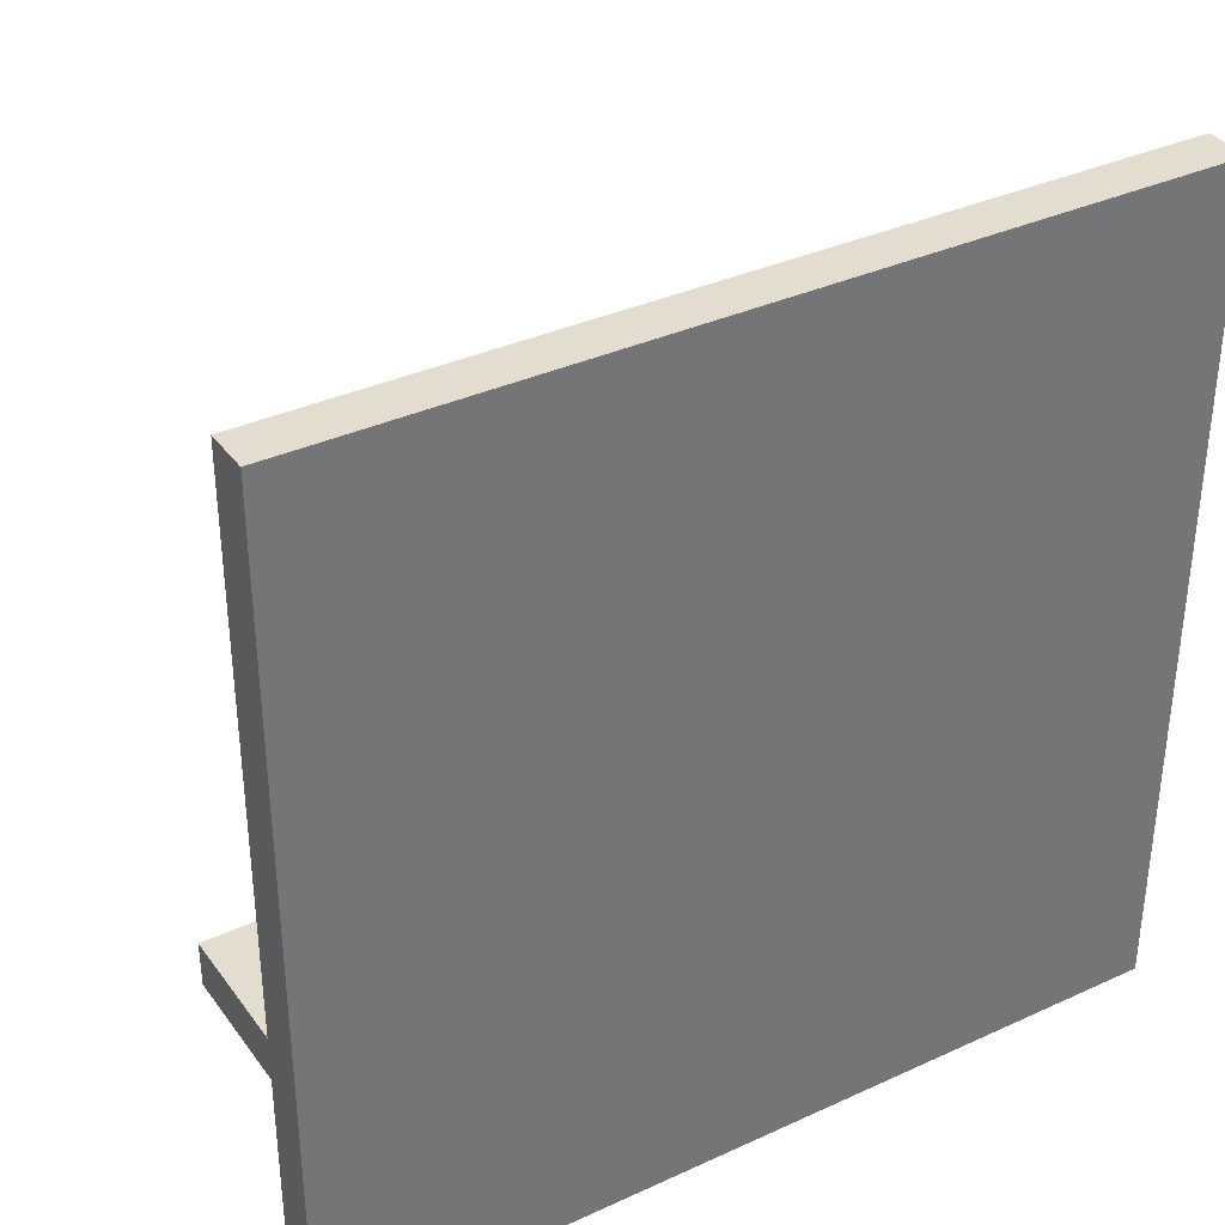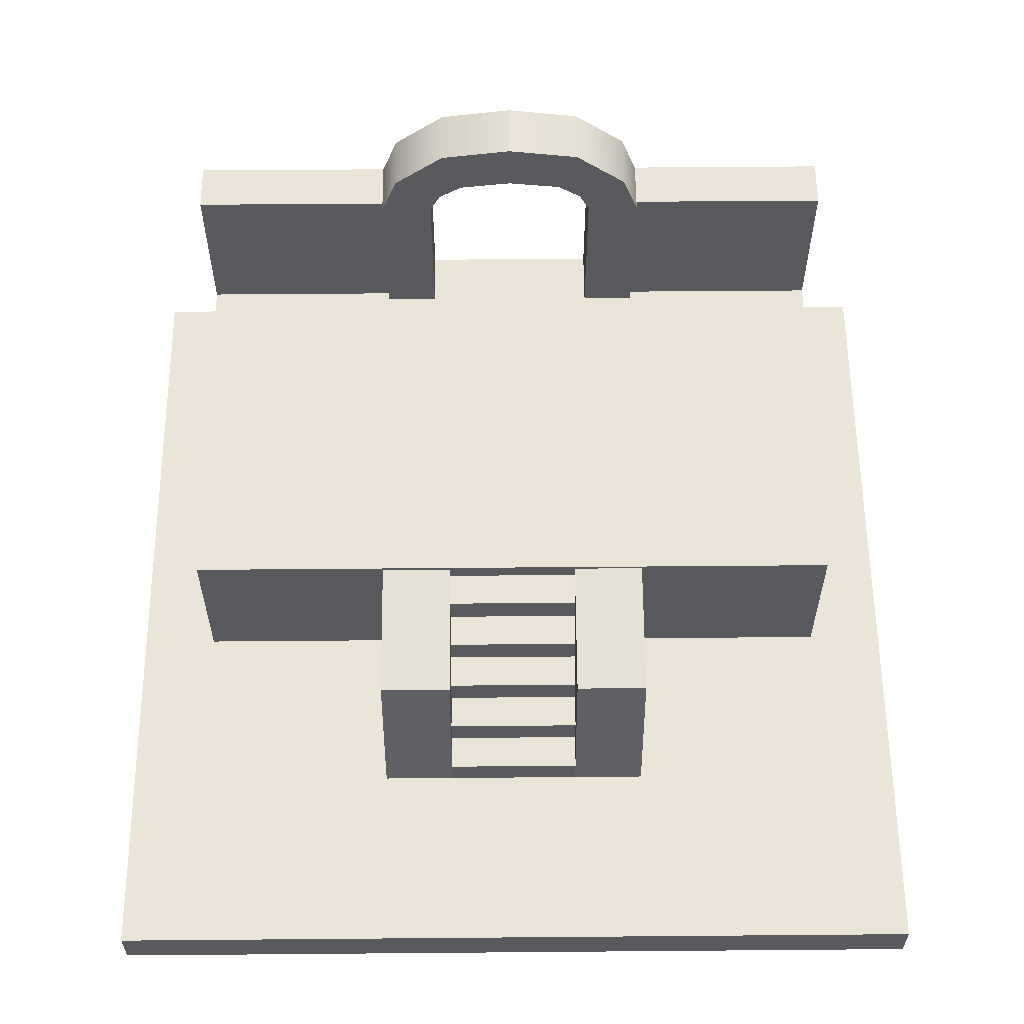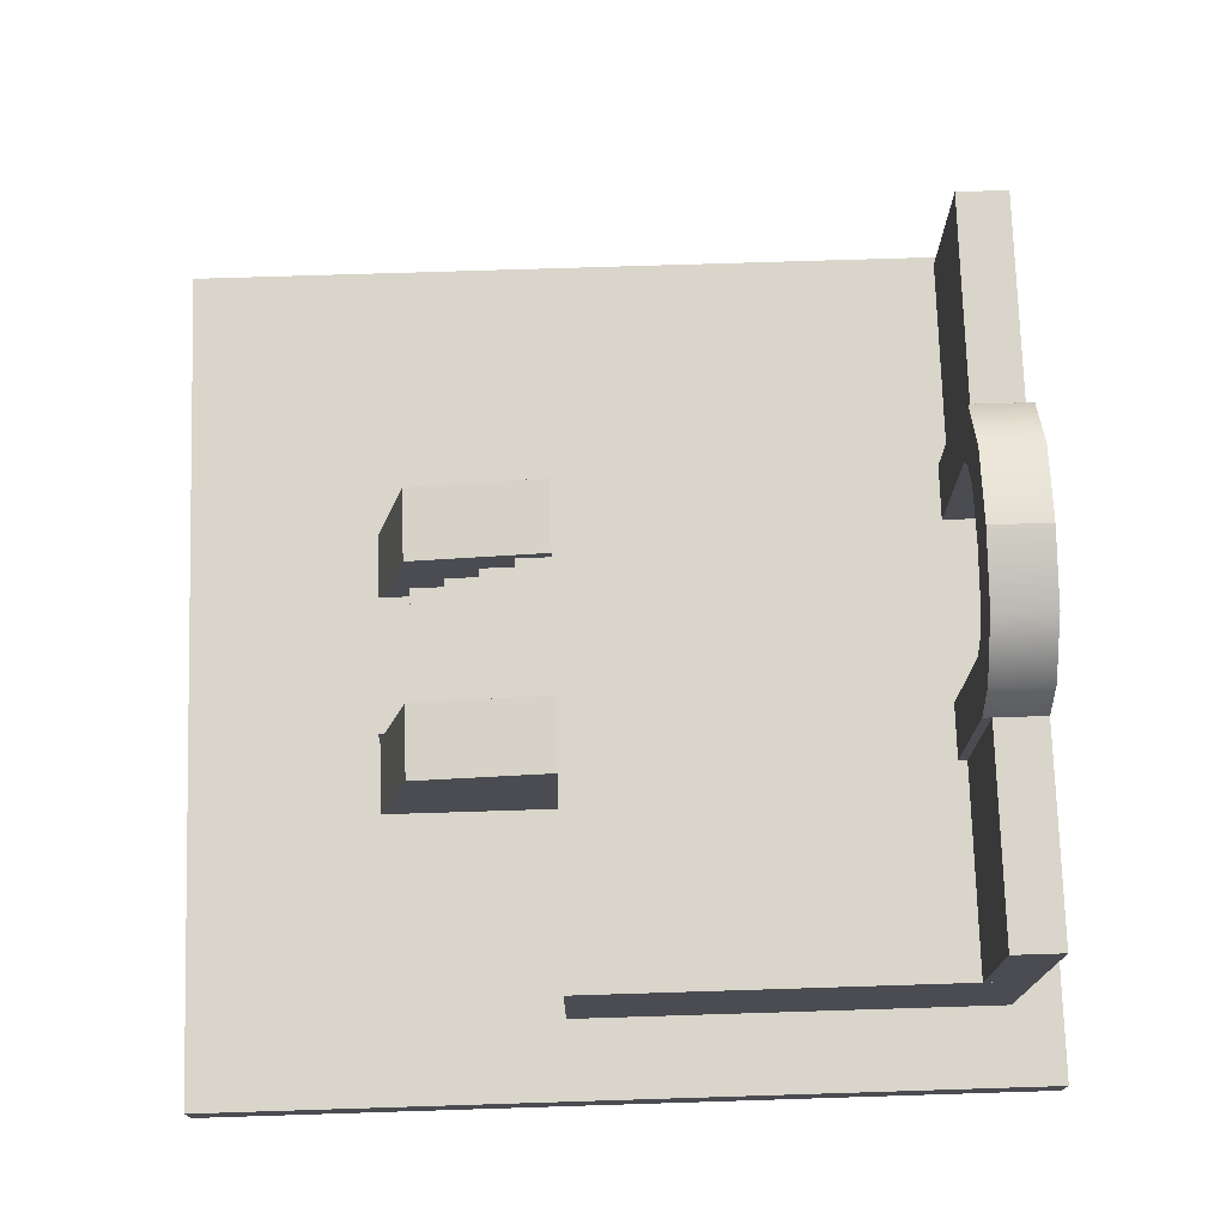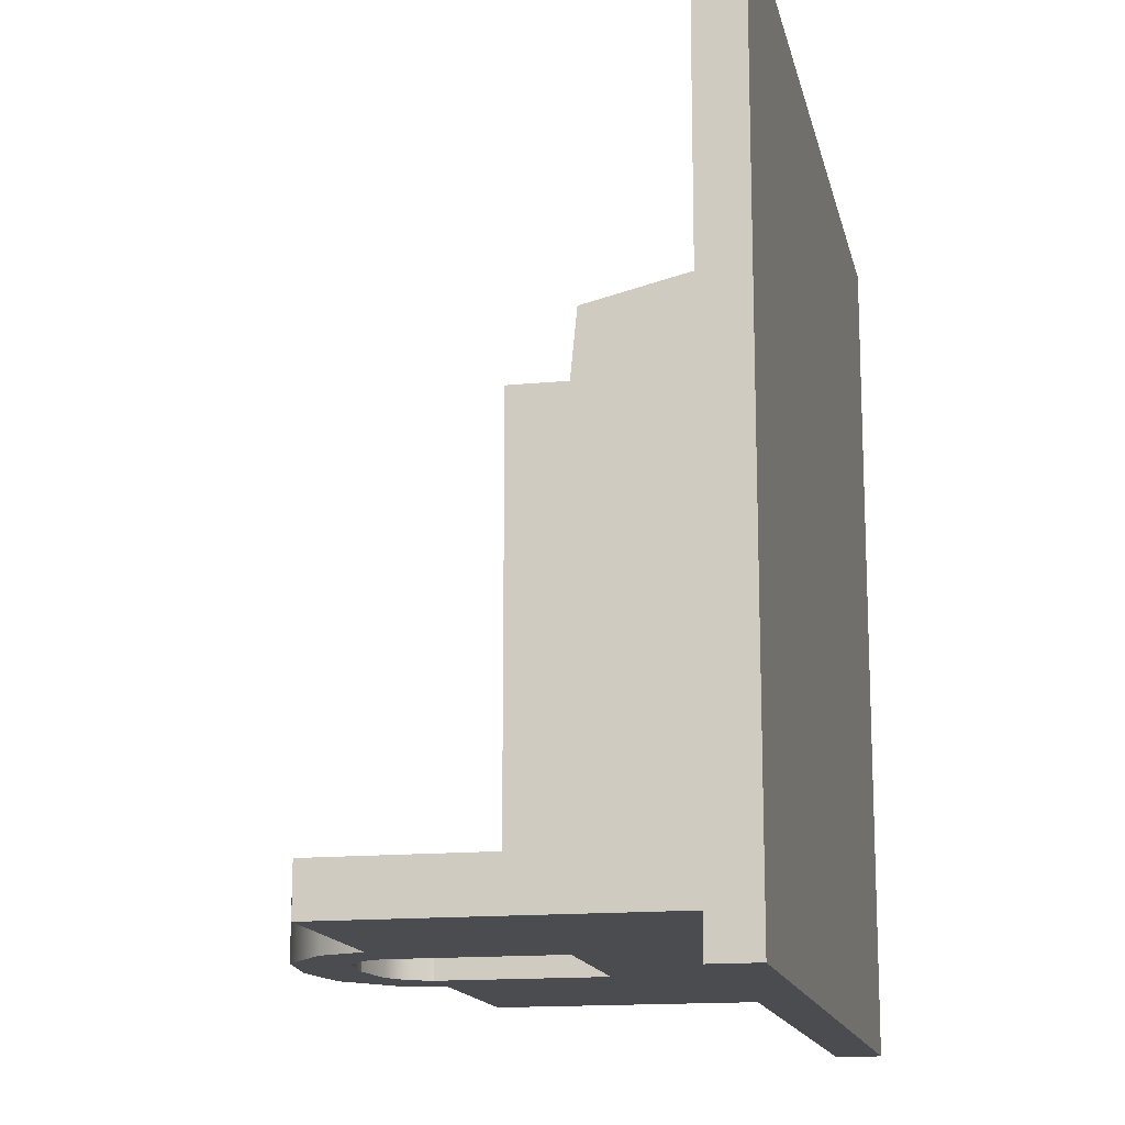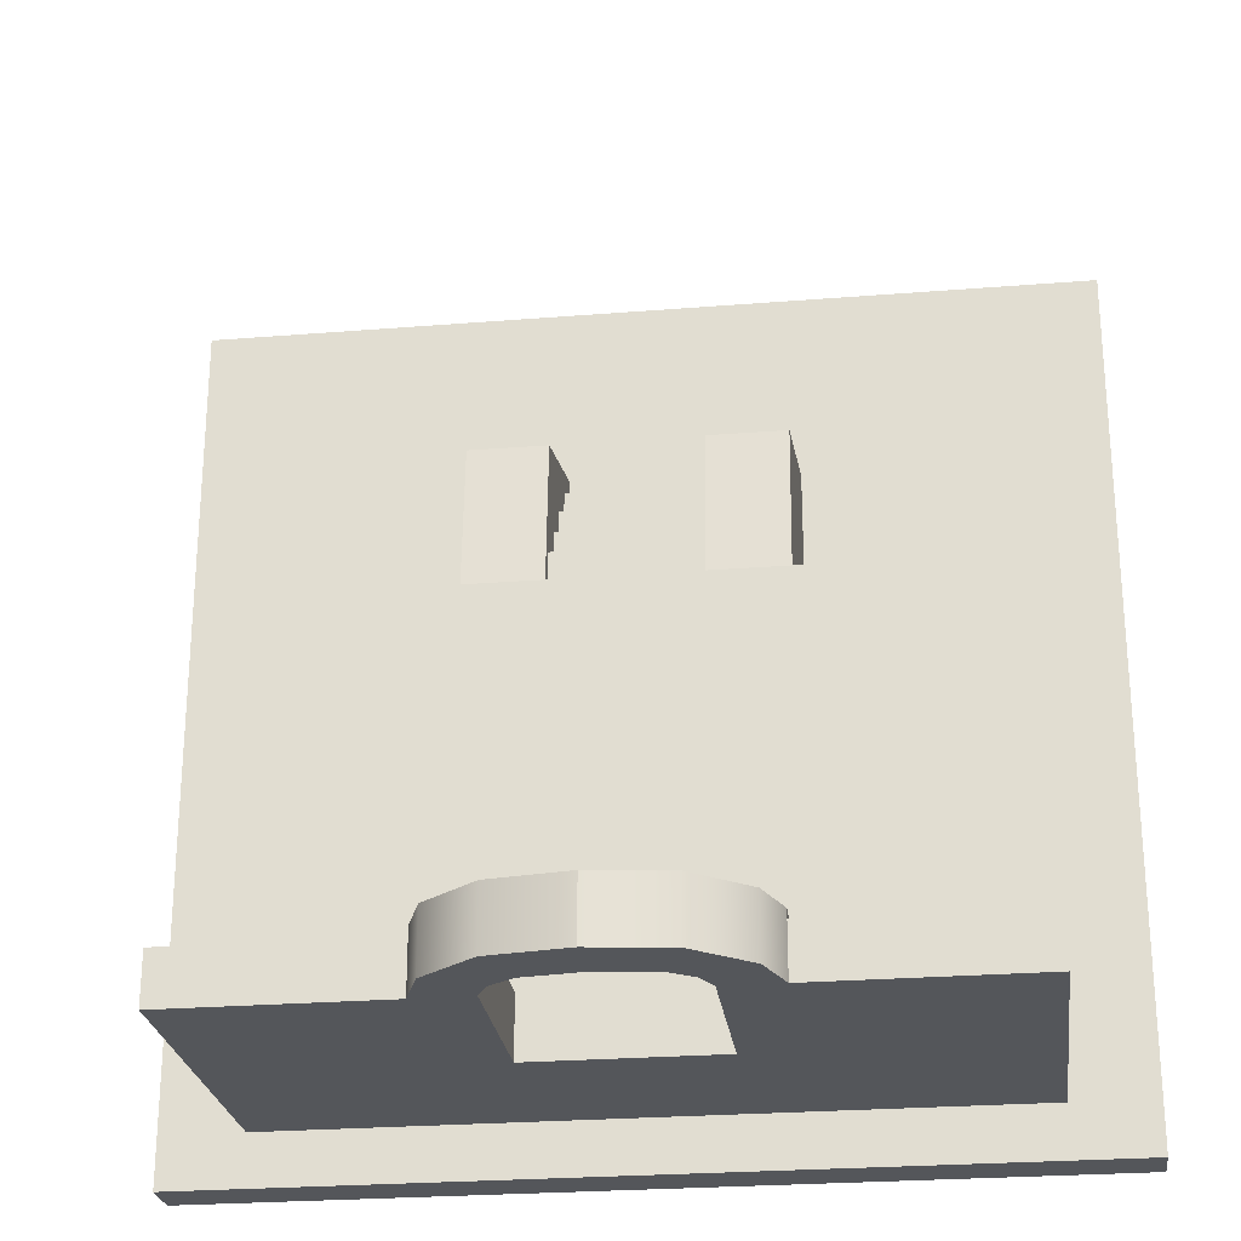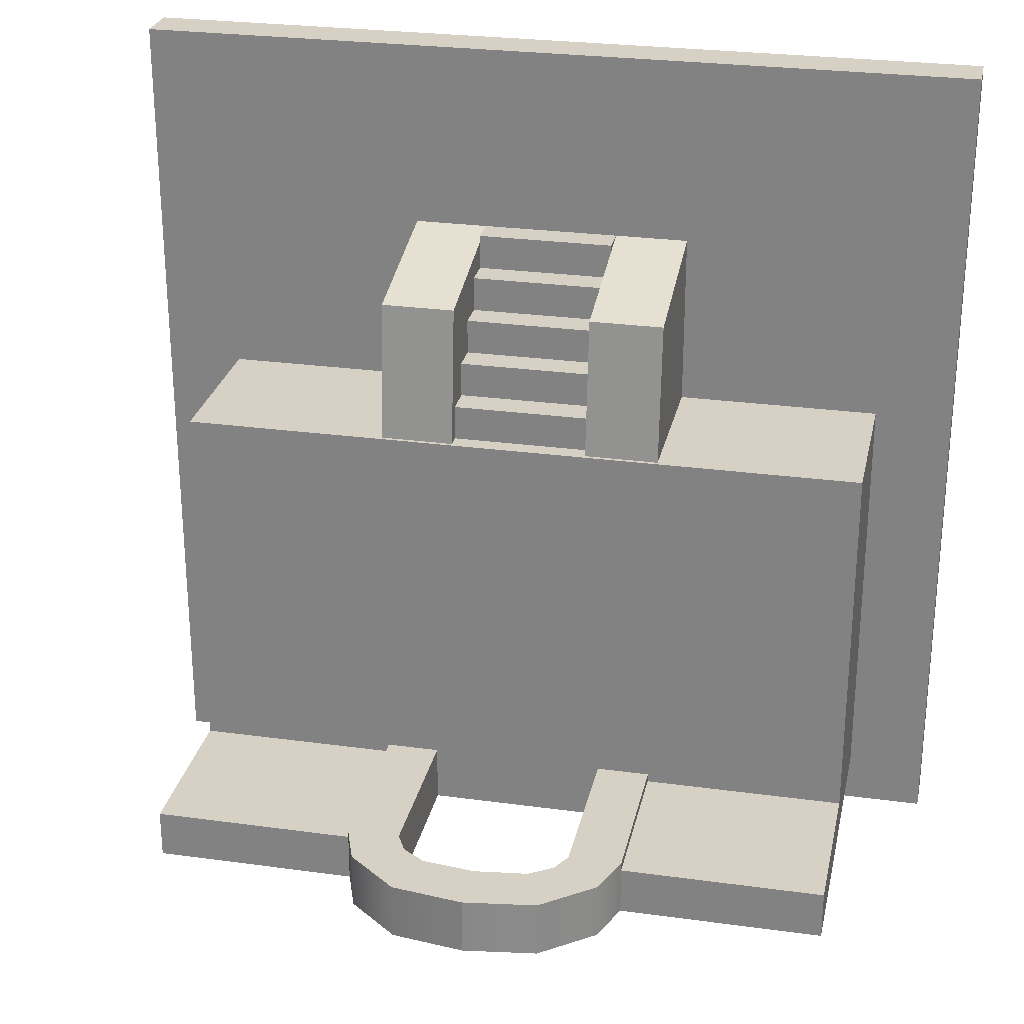
<metadata>
{"format":"obj","ext":"obj","renderer":"f3d","projection":"perspective","resolution":1024,"background":"white","views":[{"elev":35.6,"azim":-31.2,"up":"+Z"},{"elev":58.7,"azim":-0.5,"up":"+Y"},{"elev":74.4,"azim":88.2,"up":"+Y"},{"elev":-14.9,"azim":-78.0,"up":"+Z"},{"elev":-25.6,"azim":-172.6,"up":"+Z"},{"elev":26.9,"azim":-168.0,"up":"+Z"}]}
</metadata>
<code>
g default
v -3.895 -0.9771 2.39
v 3.895 -0.9771 2.39
v -3.895 0.9771 2.39
v 3.895 0.9771 2.39
v -3.895 0.9771 -2.39
v 3.895 0.9771 -2.39
v -3.895 -0.9771 -2.39
v 3.895 -0.9771 -2.39
g pCube1
f 1 2 4 3
f 3 4 6 5
f 5 6 8 7
f 7 8 2 1
f 2 8 6 4
f 7 1 3 5
g default
v -0.7718 0.4443 2.784
v 0.7718 0.4443 2.784
v -0.7718 0.7807 2.784
v 0.7718 0.7807 2.784
v -0.7718 0.7807 1.996
v 0.7718 0.7807 1.996
v -0.7718 0.4443 1.996
v 0.7718 0.4443 1.996
g pCube2
f 9 10 12 11
f 11 12 14 13
f 13 14 16 15
f 15 16 10 9
f 10 16 14 12
f 15 9 11 13
g default
v -0.7718 0.1079 3.179
v 0.7718 0.1079 3.179
v -0.7718 0.4443 3.179
v 0.7718 0.4443 3.179
v -0.7718 0.4443 2.39
v 0.7718 0.4443 2.39
v -0.7718 0.1079 2.39
v 0.7718 0.1079 2.39
g pCube3
f 17 18 20 19
f 19 20 22 21
f 21 22 24 23
f 23 24 18 17
f 18 24 22 20
f 23 17 19 21
g default
v -0.7718 -0.2286 3.573
v 0.7718 -0.2286 3.573
v -0.7718 0.1079 3.573
v 0.7718 0.1079 3.573
v -0.7718 0.1079 2.784
v 0.7718 0.1079 2.784
v -0.7718 -0.2286 2.784
v 0.7718 -0.2286 2.784
g pCube4
f 25 26 28 27
f 27 28 30 29
f 29 30 32 31
f 31 32 26 25
f 26 32 30 28
f 31 25 27 29
g default
v -0.7718 -0.565 3.967
v 0.7718 -0.565 3.967
v -0.7718 -0.2286 3.967
v 0.7718 -0.2286 3.967
v -0.7718 -0.2286 3.179
v 0.7718 -0.2286 3.179
v -0.7718 -0.565 3.179
v 0.7718 -0.565 3.179
g pCube5
f 33 34 36 35
f 35 36 38 37
f 37 38 40 39
f 39 40 34 33
f 34 40 38 36
f 39 33 35 37
g default
v -0.7718 -0.9014 4.361
v 0.7718 -0.9014 4.361
v -0.7718 -0.565 4.361
v 0.7718 -0.565 4.361
v -0.7718 -0.565 3.573
v 0.7718 -0.565 3.573
v -0.7718 -0.9014 3.573
v 0.7718 -0.9014 3.573
g pCube6
f 41 42 44 43
f 43 44 46 45
f 45 46 48 47
f 47 48 42 41
f 42 48 46 44
f 47 41 43 45
g default
v 0.7718 -0.9014 4.361
v 1.601 -0.9014 4.361
v 0.7718 0.7807 3.967
v 1.601 0.7807 3.967
v 0.7718 0.9771 1.981
v 1.601 0.9771 1.981
v 0.7718 -0.9014 1.981
v 1.601 -0.9014 1.981
g pCube7
f 49 50 52 51
f 51 52 54 53
f 53 54 56 55
f 55 56 50 49
f 50 56 54 52
f 55 49 51 53
g default
v -1.601 -0.9014 4.361
v -0.7718 -0.9014 4.361
v -1.601 0.7807 3.967
v -0.7718 0.7807 3.967
v -1.601 0.9771 1.981
v -0.7718 0.9771 1.981
v -1.601 -0.9014 1.981
v -0.7718 -0.9014 1.981
g pCube8
f 57 58 60 59
f 59 60 62 61
f 61 62 64 63
f 63 64 58 57
f 58 64 62 60
f 63 57 59 61
g default
v -4.772 -1.412 6.477
v 4.772 -1.412 6.477
v -4.772 -0.9014 6.477
v 4.772 -0.9014 6.477
v -4.772 -0.9014 -2.941
v 4.772 -0.9014 -2.941
v -4.772 -1.412 -2.941
v 4.772 -1.412 -2.941
g pCube9
f 65 66 68 67
f 67 68 70 69
f 69 70 72 71
f 71 72 66 65
f 66 72 70 68
f 71 65 67 69
g default
v 0.9949 0.9771 -1.736
v 1.601 0.9771 -1.736
v 0.9949 2.856 -1.736
v 1.601 2.856 -1.736
v 0.9949 2.856 -2.39
v 1.601 2.856 -2.39
v 0.9949 0.9771 -2.39
v 1.601 0.9771 -2.39
v 0.8738 3.095 -1.736
v 1.418 3.363 -1.736
v 1.418 3.363 -2.39
v 0.8738 3.095 -2.39
v 0.607 3.275 -1.736
v 0.8277 3.839 -1.736
v 0.8277 3.839 -2.39
v 0.607 3.275 -2.39
v 0 3.352 -1.736
v 0 3.958 -1.736
v 0 3.958 -2.39
v 0 3.352 -2.39
g pCube10
f 73 74 76 75
f 89 90 91 92
f 77 78 80 79
f 79 80 74 73
f 74 80 78 76
f 79 73 75 77
f 75 76 82 81
f 76 78 83 82
f 78 77 84 83
f 77 75 81 84
f 81 82 86 85
f 82 83 87 86
f 83 84 88 87
f 84 81 85 88
f 85 86 90 89
f 86 87 91 90
f 87 88 92 91
f 88 85 89 92
g default
v -0.9949 0.9771 -1.736
v -1.601 0.9771 -1.736
v -0.9949 2.856 -1.736
v -1.601 2.856 -1.736
v -0.9949 2.856 -2.39
v -1.601 2.856 -2.39
v -0.9949 0.9771 -2.39
v -1.601 0.9771 -2.39
v -0.8738 3.095 -1.736
v -1.418 3.363 -1.736
v -1.418 3.363 -2.39
v -0.8738 3.095 -2.39
v -0.607 3.275 -1.736
v -0.8277 3.839 -1.736
v -0.8277 3.839 -2.39
v -0.607 3.275 -2.39
v 0 3.352 -1.736
v 0 3.958 -1.736
v 0 3.958 -2.39
v 0 3.352 -2.39
g pCube11
f 93 95 96 94
f 109 112 111 110
f 97 99 100 98
f 99 93 94 100
f 94 96 98 100
f 99 97 95 93
f 95 101 102 96
f 96 102 103 98
f 98 103 104 97
f 97 104 101 95
f 101 105 106 102
f 102 106 107 103
f 103 107 108 104
f 104 108 105 101
f 105 109 110 106
f 106 110 111 107
f 107 111 112 108
f 108 112 109 105
g default
v 1.601 0.9745 -1.833
v 3.895 0.9745 -1.833
v 1.601 2.856 -1.833
v 3.895 2.856 -1.833
v 1.601 2.856 -2.39
v 3.895 2.856 -2.39
v 1.601 0.9745 -2.39
v 3.895 0.9745 -2.39
g pCube12
f 113 114 116 115
f 115 116 118 117
f 117 118 120 119
f 119 120 114 113
f 114 120 118 116
f 119 113 115 117
g default
v -3.895 0.9745 -1.833
v -1.601 0.9745 -1.833
v -3.895 2.856 -1.833
v -1.601 2.856 -1.833
v -3.895 2.856 -2.39
v -1.601 2.856 -2.39
v -3.895 0.9745 -2.39
v -1.601 0.9745 -2.39
g pCube13
f 121 122 124 123
f 123 124 126 125
f 125 126 128 127
f 127 128 122 121
f 122 128 126 124
f 127 121 123 125

</code>
